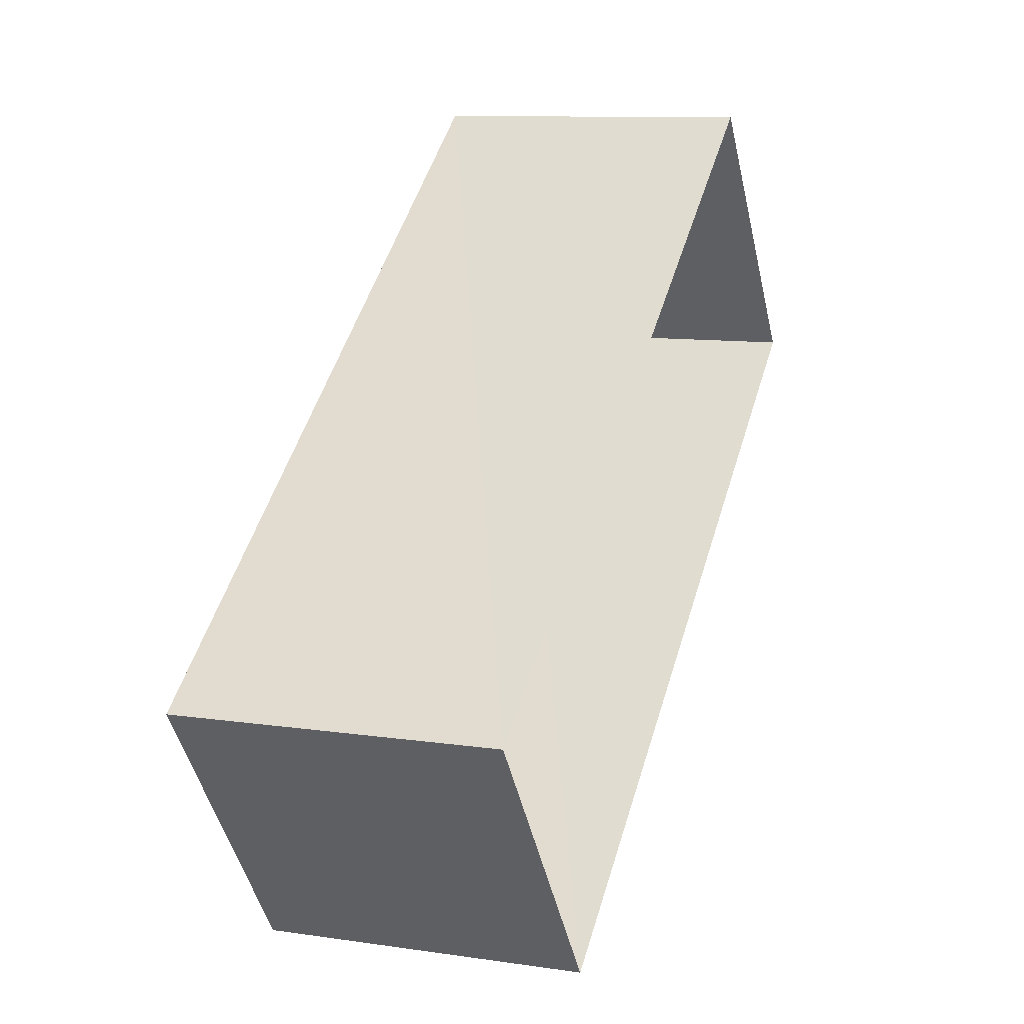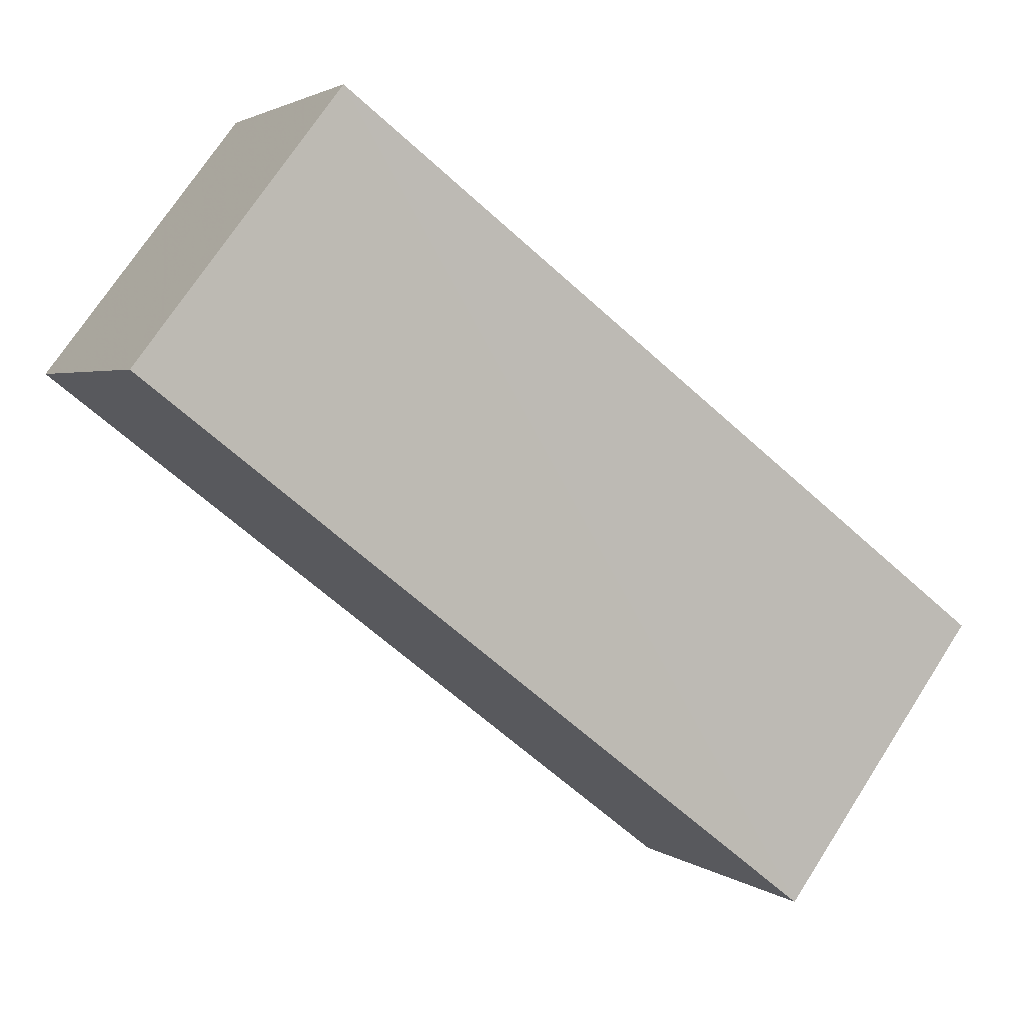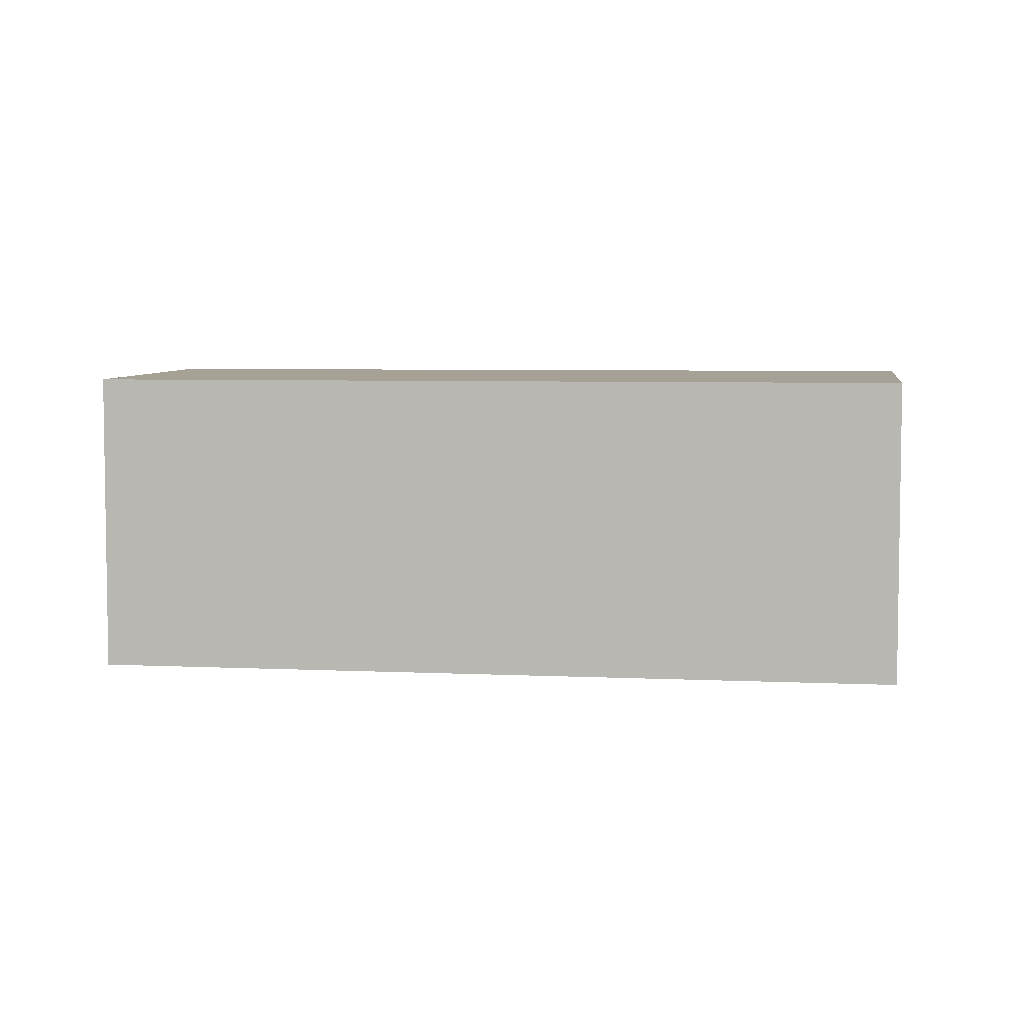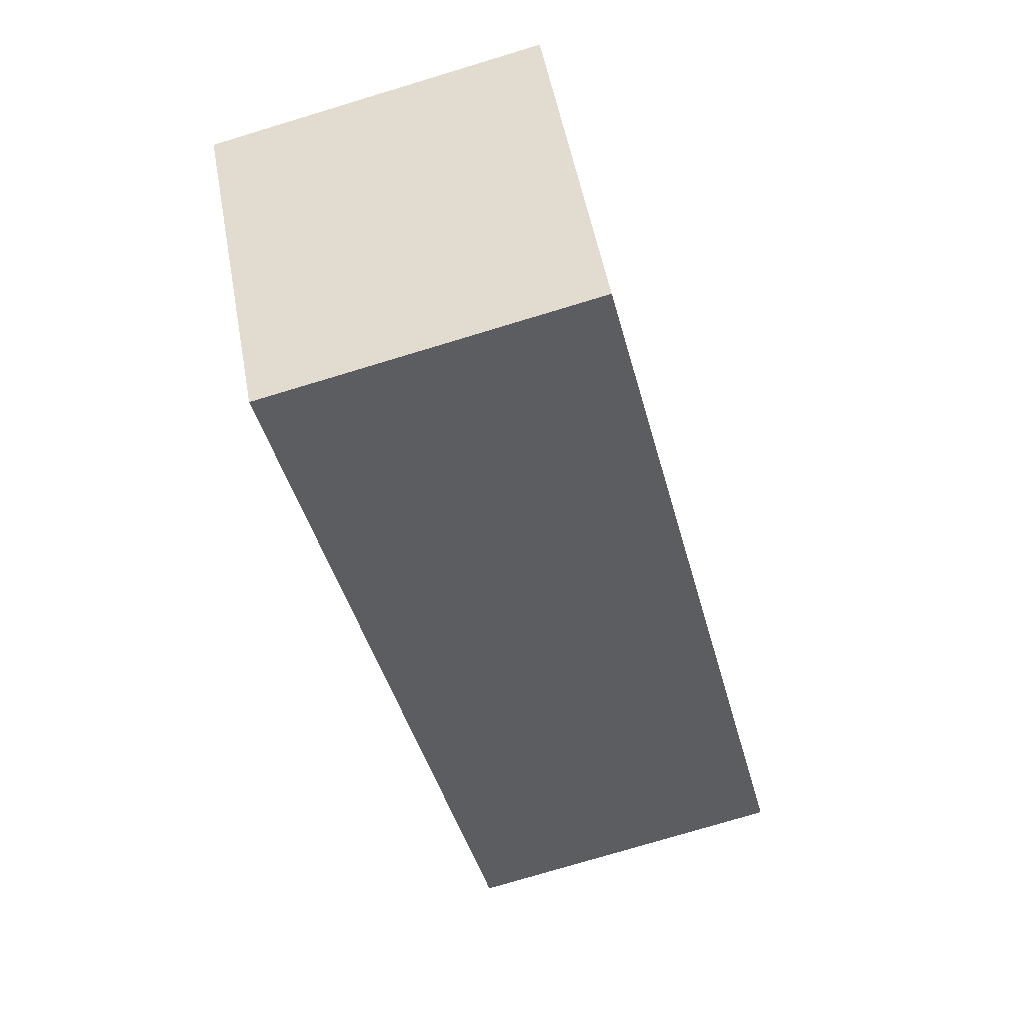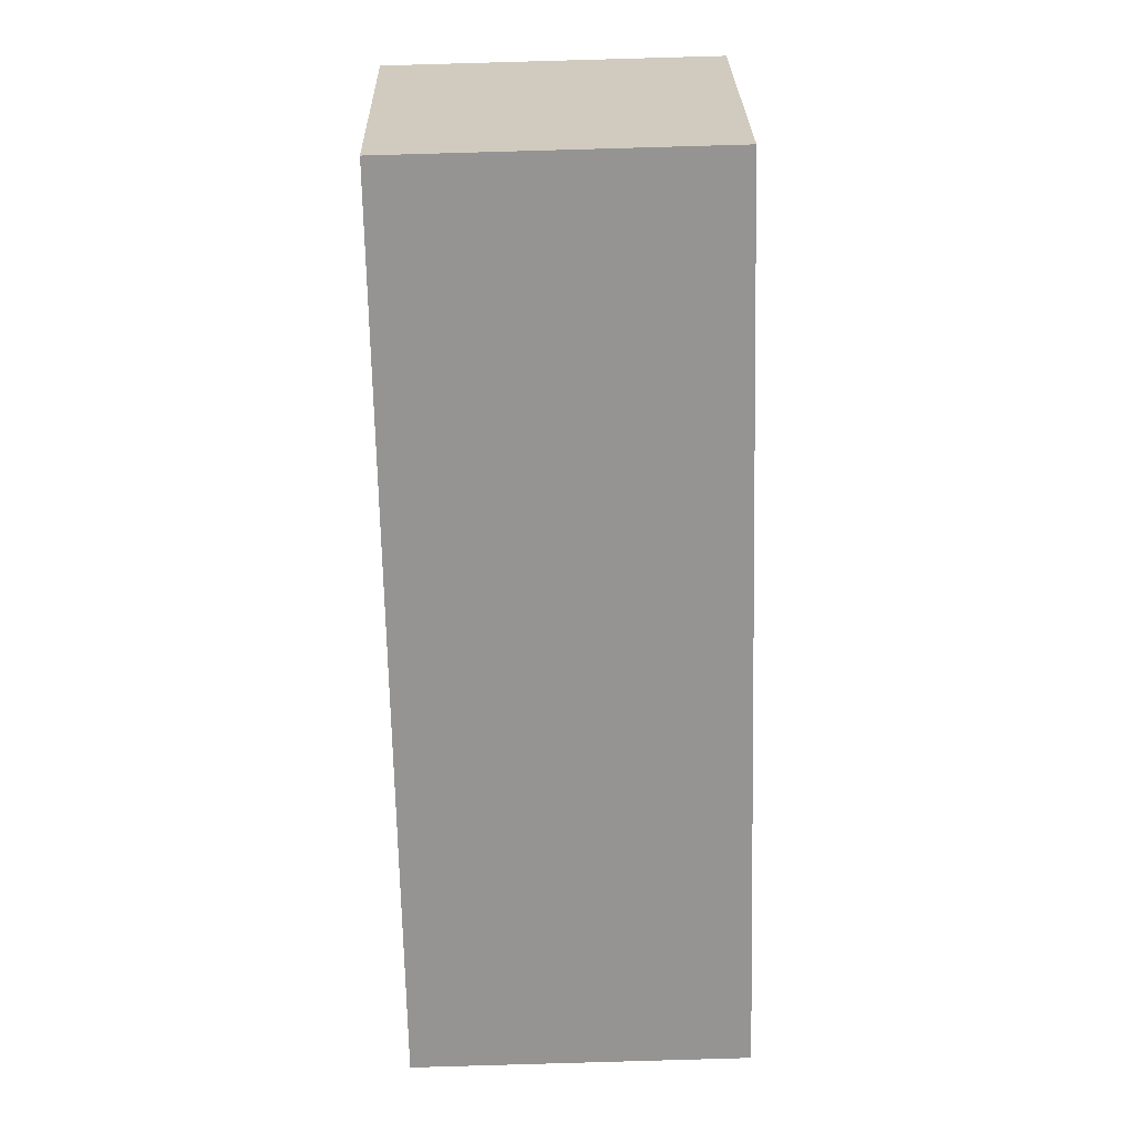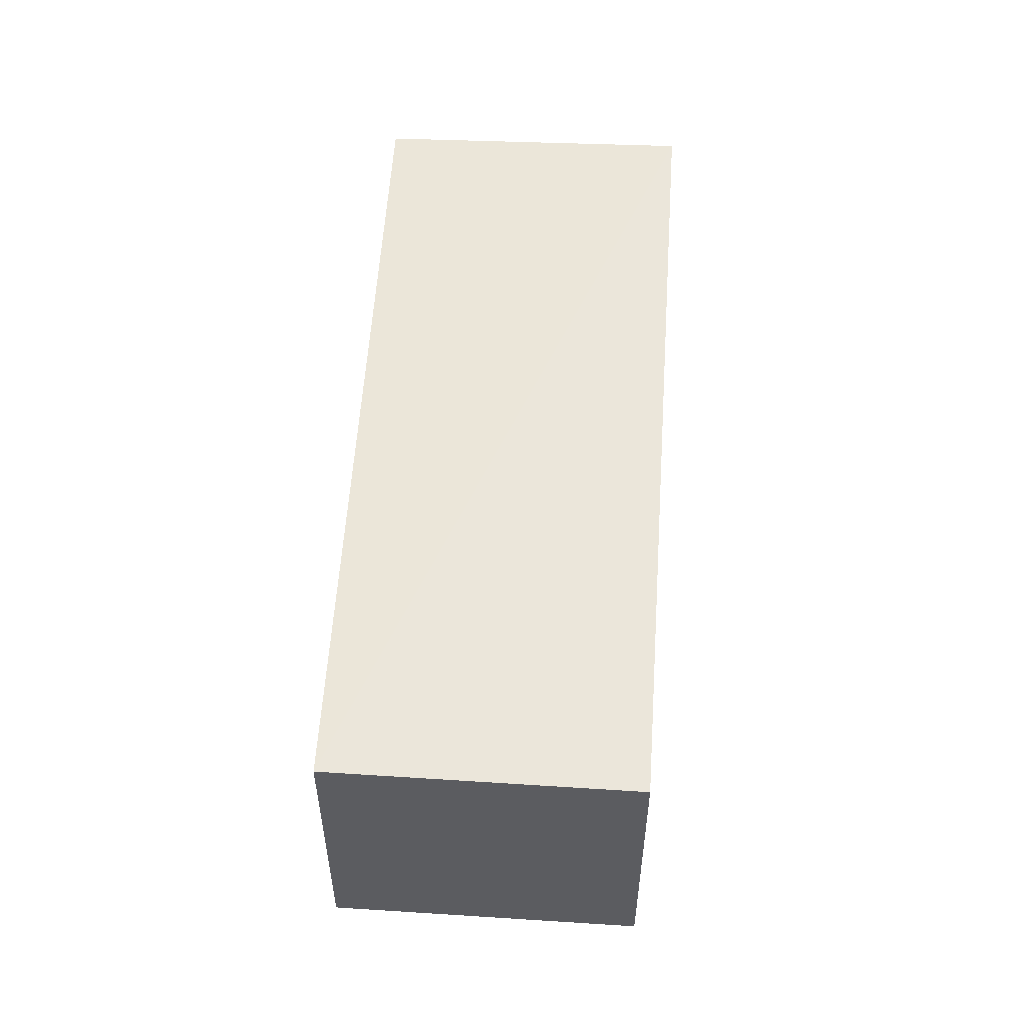
<metadata>
{"format":"obj","ext":"obj","renderer":"f3d","projection":"perspective","resolution":1024,"background":"white","views":[{"elev":9.3,"azim":110.6,"up":"+Y"},{"elev":3.1,"azim":-24.6,"up":"+Y"},{"elev":6.0,"azim":150.9,"up":"+Z"},{"elev":-76.5,"azim":106.6,"up":"+Y"},{"elev":75.9,"azim":88.4,"up":"+Y"},{"elev":55.1,"azim":-123.8,"up":"+Z"}]}
</metadata>
<code>
v 1.196e+05 7.864e+05 24.5
v 1.196e+05 7.864e+05 24.51
v 1.196e+05 7.864e+05 24.5
v 1.196e+05 7.864e+05 24.51
v 1.196e+05 7.864e+05 27.16
v 1.196e+05 7.864e+05 27.15
v 1.196e+05 7.864e+05 27.15
v 1.196e+05 7.864e+05 27.16
f 1 2 3
f 1 4 2
f 5 6 7
f 5 8 6
f 6 1 3
f 7 6 3
f 8 4 1
f 6 8 1
f 8 2 4
f 8 5 2
f 5 3 2
f 5 7 3

</code>
